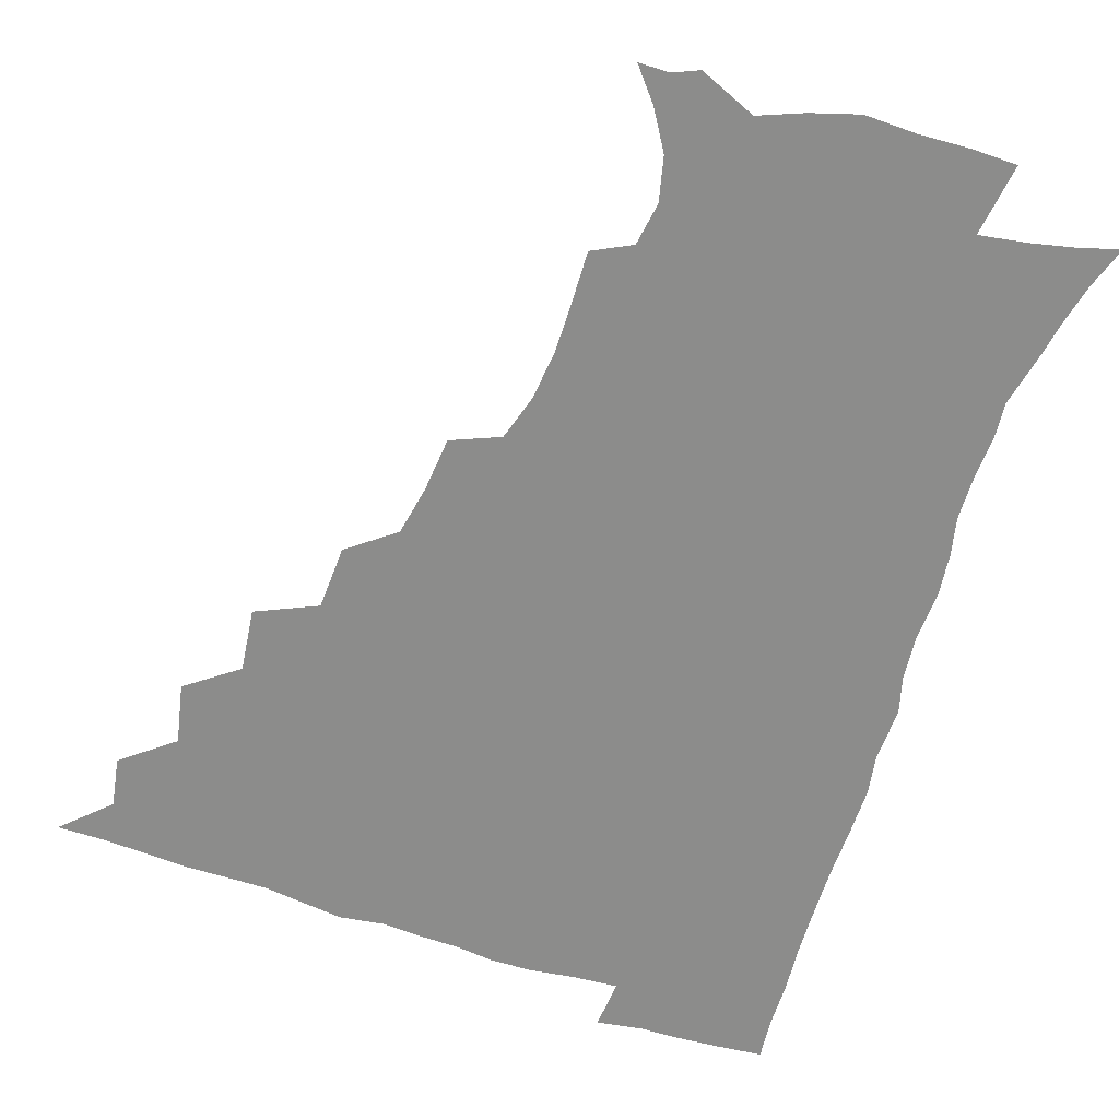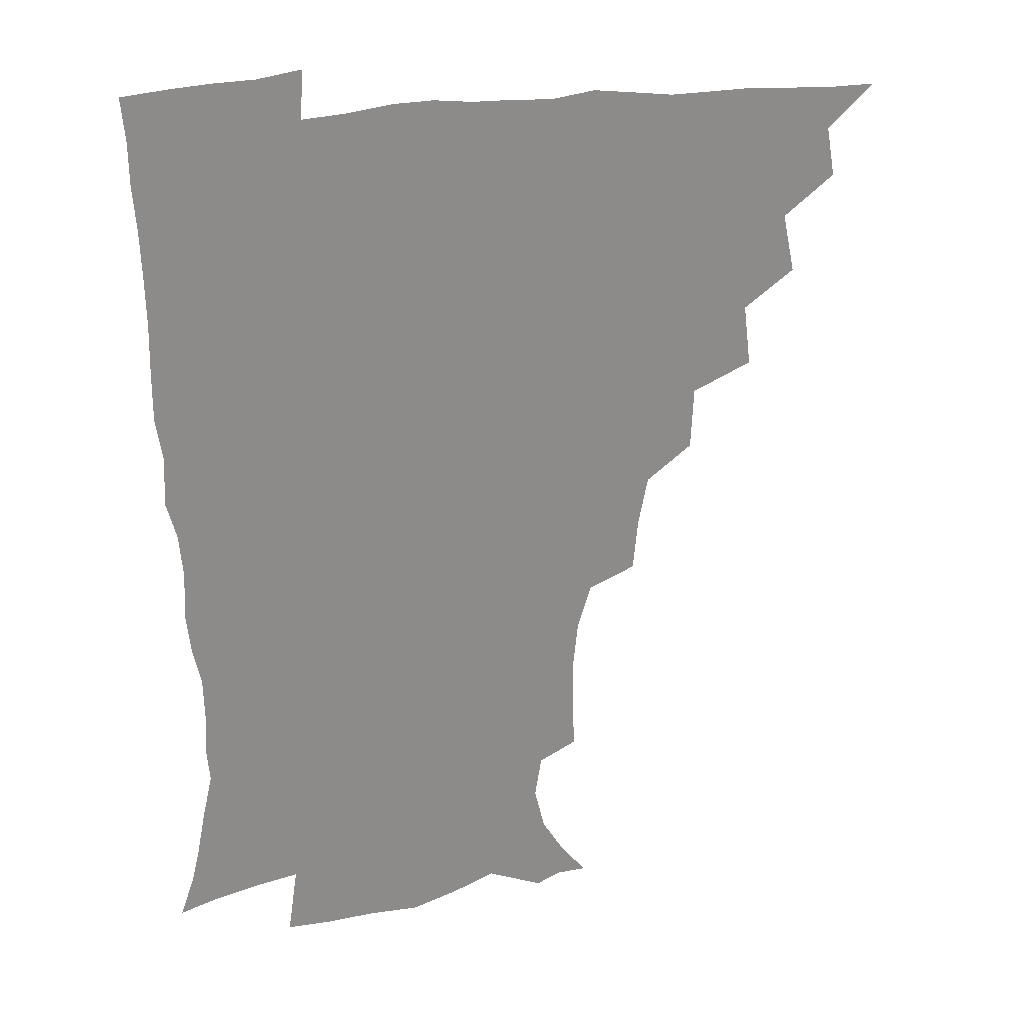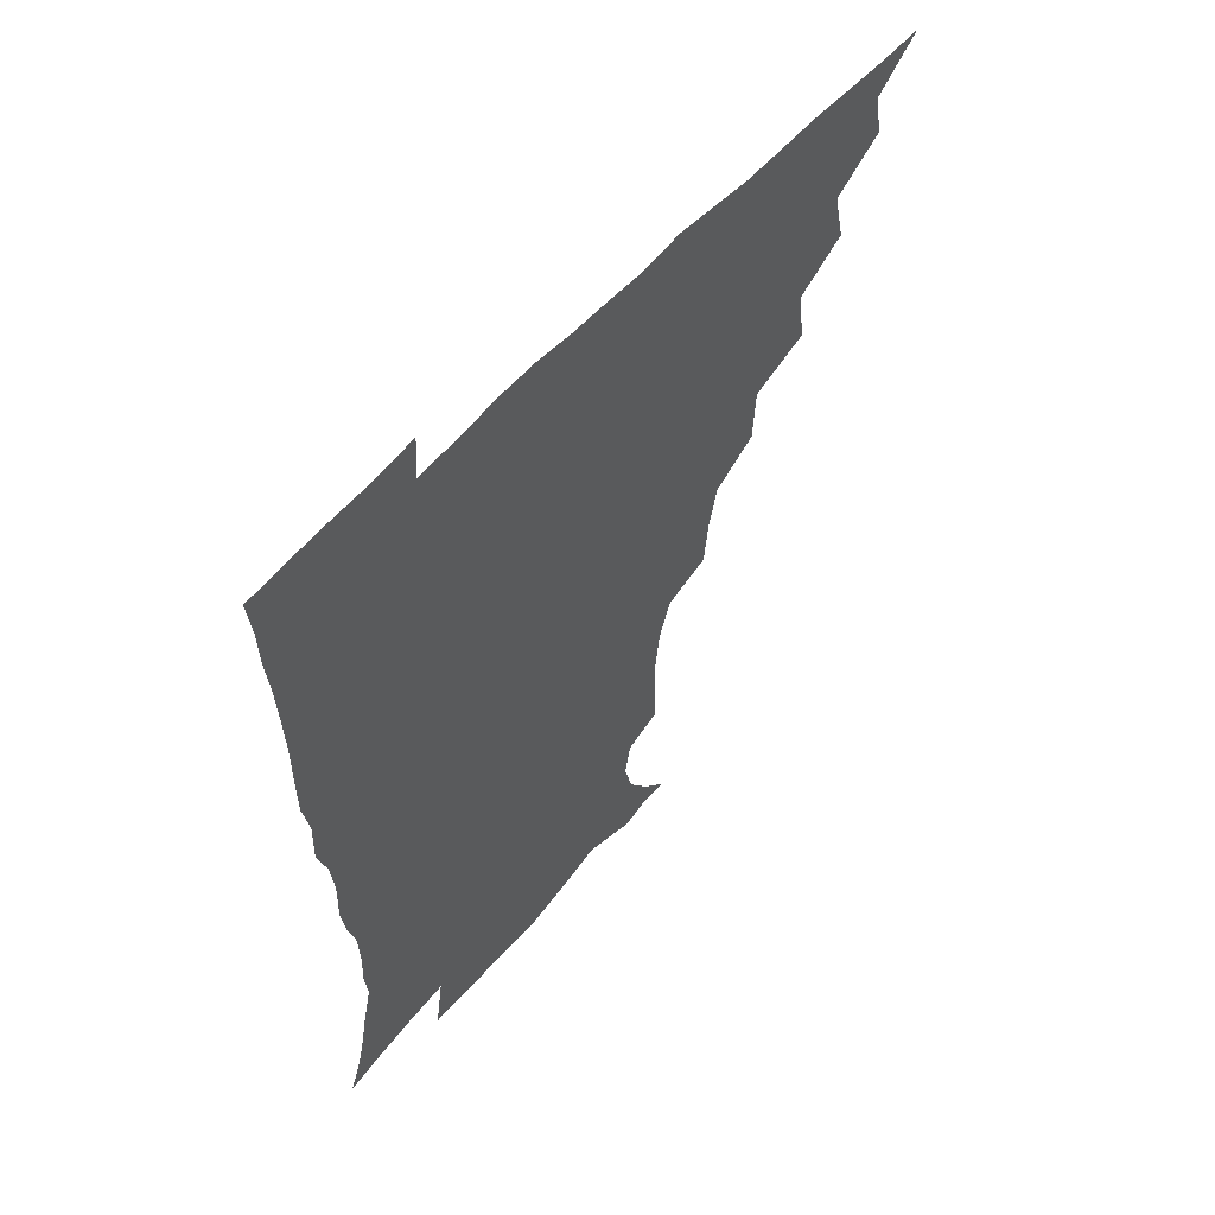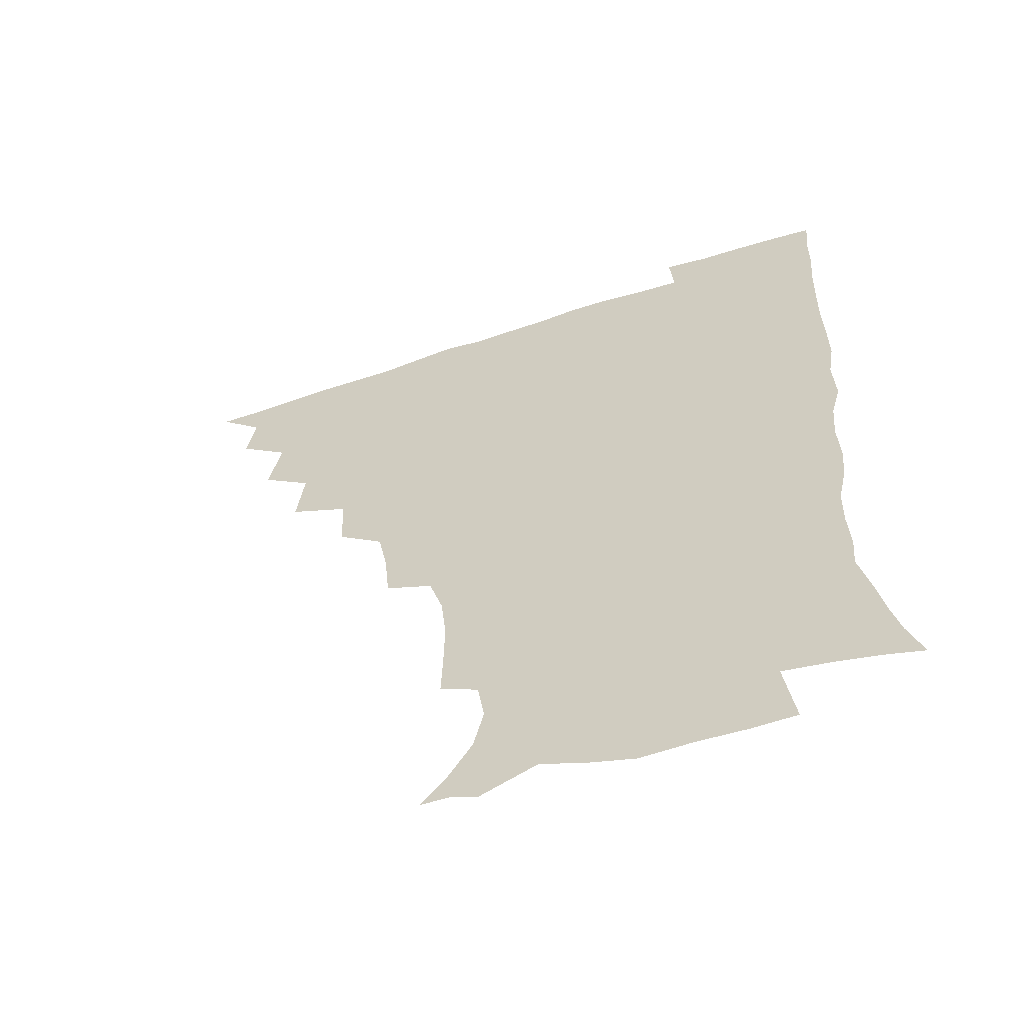
<metadata>
{"format":"obj","ext":"obj","renderer":"f3d","projection":"perspective","resolution":1024,"background":"white","views":[{"elev":-64.1,"azim":-18.4,"up":"+Z"},{"elev":26.1,"azim":165.3,"up":"+Y"},{"elev":59.1,"azim":131.5,"up":"+Y"},{"elev":-60.0,"azim":18.7,"up":"+Y"}]}
</metadata>
<code>
v 450.8 494.9 0
v 464 461.8 0
v 467 479.4 0
v 467 494.8 0
v 477.7 426.2 0
v 482.1 447.5 0
v 482.7 464 0
v 482.9 479.7 0
v 482.2 495.6 0
v 493.2 390.6 0
v 495.8 412.8 0
v 498.1 432.6 0
v 499.1 449.4 0
v 499.1 465 0
v 498.1 480.5 0
v 497.1 496.6 0
v 515.6 358.7 0
v 514.6 381.1 0
v 514.7 401.7 0
v 515.7 420.5 0
v 516 436.6 0
v 515 450.9 0
v 514.1 465.7 0
v 513.4 480.6 0
v 512.4 496.4 0
v 537.2 309.5 0
v 535.4 328.7 0
v 532 346.1 0
v 532.6 371.5 0
v 531.6 389.1 0
v 530.5 405.4 0
v 529.9 420.7 0
v 530.2 436.5 0
v 529.9 451.5 0
v 529.3 466.1 0
v 528.2 481.1 0
v 527.4 496.3 0
v 560.1 233.2 0
v 560.7 251.4 0
v 560.9 268.7 0
v 559.1 286.3 0
v 554.2 302.5 0
v 551.2 321.1 0
v 549.6 340.3 0
v 548.3 359 0
v 546.6 375 0
v 546.7 393.4 0
v 546.4 408.8 0
v 546.3 423.9 0
v 545.6 437.9 0
v 545.9 452.2 0
v 544.1 466.9 0
v 542.9 481.8 0
v 541.8 498.1 0
v 554.9 170.9 0
v 564.2 182.2 0
v 572.4 195.8 0
v 576 211.3 0
v 573.7 226.4 0
v 573 245.5 0
v 572.7 262.7 0
v 571.8 279.8 0
v 569.1 295.2 0
v 566 310.5 0
v 564.4 328.9 0
v 563 345.8 0
v 562.4 364.2 0
v 561.2 379.1 0
v 560.6 394.5 0
v 561 410.8 0
v 560.7 425.1 0
v 560.7 439.3 0
v 559.7 453.1 0
v 558.4 467.6 0
v 557.4 482.4 0
v 555.9 499.9 0
v 565.6 170.7 0
v 577.6 186.4 0
v 585 204.5 0
v 586.1 221.1 0
v 585.4 237.6 0
v 584.3 252.3 0
v 583.9 269.3 0
v 582.9 287.3 0
v 581.1 303.4 0
v 578.8 316.9 0
v 577.3 333.2 0
v 576.9 351.4 0
v 575.9 366.3 0
v 575.7 382.8 0
v 575.5 397.7 0
v 575.2 412 0
v 575.2 426.5 0
v 574.8 439.7 0
v 574.2 453.3 0
v 573.2 467.7 0
v 572.1 482.7 0
v 571.5 497.8 0
v 574.6 166.9 0
v 590.6 189.9 0
v 596.1 209.1 0
v 597.4 227.9 0
v 596.7 243.2 0
v 596.2 259.7 0
v 596.1 275.9 0
v 594.3 290.5 0
v 592.8 305.8 0
v 591.9 323 0
v 591 338.3 0
v 590.2 353.3 0
v 589.5 368 0
v 589 382 0
v 589 397.6 0
v 589.1 412.4 0
v 588.9 425.9 0
v 588.8 440 0
v 588.5 453.6 0
v 587.8 467.7 0
v 587 482.1 0
v 585.6 498.6 0
v 594.6 175.4 0
v 605 195.4 0
v 608.3 213.9 0
v 608.5 228.9 0
v 608 244.7 0
v 607.5 258.7 0
v 607.2 279.6 0
v 606.3 294.7 0
v 605.5 308.9 0
v 604.4 323.8 0
v 603.7 339.2 0
v 603.4 354.6 0
v 603.1 369.8 0
v 603.3 385.2 0
v 602.9 398.5 0
v 603.1 413.5 0
v 603 426.5 0
v 602.8 440 0
v 603 453.8 0
v 602.3 467.8 0
v 601.1 483 0
v 599.8 498.9 0
v 609.9 169.4 0
v 617.4 194.6 0
v 619.8 214.6 0
v 620.3 232.9 0
v 619.8 245.6 0
v 619.4 262.1 0
v 618.7 281 0
v 618.2 294.6 0
v 617.6 311.6 0
v 617.3 326.4 0
v 616.6 340.5 0
v 616.7 355.2 0
v 616.5 371 0
v 616.5 385.7 0
v 616.6 398.9 0
v 616.7 413 0
v 617.2 427.3 0
v 617.3 440.5 0
v 617.3 453.9 0
v 617 467.6 0
v 616 482.1 0
v 613.7 500.4 0
v 626.7 164.3 0
v 630.8 194.5 0
v 631.9 218.3 0
v 632 233.1 0
v 631.7 250 0
v 631.7 263.3 0
v 630.6 280.3 0
v 630.3 295 0
v 629.8 310.9 0
v 629.7 326.7 0
v 629.7 338.6 0
v 629.5 356.8 0
v 629.6 371.1 0
v 629.8 384.7 0
v 630 399.4 0
v 630.3 413.3 0
v 630.7 427.1 0
v 631.2 440.8 0
v 631.6 454.1 0
v 631.3 467.8 0
v 630.1 483.6 0
v 628.2 500.1 0
v 644.9 164.8 0
v 644.9 195.2 0
v 644.6 214 0
v 643.9 233 0
v 643.4 248 0
v 643 267.6 0
v 642.9 281.2 0
v 642.5 295.5 0
v 642.2 310.3 0
v 641.9 326.6 0
v 642.4 340.1 0
v 642.4 355.9 0
v 642.6 370.2 0
v 643 384.3 0
v 643.2 399.4 0
v 643.8 413.2 0
v 644.2 427.3 0
v 644.8 440.6 0
v 645.5 454.1 0
v 645.5 468.1 0
v 645.6 482.4 0
v 644.4 498 0
v 662.5 163.9 0
v 659.5 192 0
v 657.2 213.2 0
v 655.9 231.6 0
v 655.4 247.8 0
v 655.1 263.6 0
v 654.5 280.2 0
v 654.6 294.5 0
v 654.6 309.2 0
v 654.5 324.4 0
v 655.8 336.7 0
v 655 354.7 0
v 655.6 368.8 0
v 656.2 382.9 0
v 657 396.9 0
v 657.1 412.3 0
v 657.9 426 0
v 658.8 439.3 0
v 659.4 454.4 0
v 659.9 467.8 0
v 660.6 481.7 0
v 660.1 496.9 0
v 658.8 514.3 0
v 678.4 164.2 0
v 674.9 189.3 0
v 671.3 209 0
v 668.7 228 0
v 667.4 245 0
v 666.5 262.4 0
v 666.3 277.8 0
v 666.3 293 0
v 666.8 307.1 0
v 667.4 321.2 0
v 667.9 336.2 0
v 668.1 351.7 0
v 669 365.8 0
v 669.9 379.9 0
v 670 396 0
v 670.8 410.2 0
v 671.2 425.4 0
v 672.4 439 0
v 672.9 453.8 0
v 674 467.3 0
v 674.9 481.3 0
v 675.5 495.4 0
v 674.7 511.9 0
v 691.6 186.6 0
v 685.2 206.2 0
v 681.4 225 0
v 679.7 241.2 0
v 679.1 256.7 0
v 678.5 272.9 0
v 678.4 288.4 0
v 679.1 302.8 0
v 680 317.2 0
v 680.7 332.1 0
v 681.5 346.8 0
v 682.3 362 0
v 682.8 377.7 0
v 683 393.8 0
v 684.3 407.9 0
v 685.3 422.5 0
v 686.3 437 0
v 686.5 452.9 0
v 688 466.5 0
v 689 480.6 0
v 689.8 494.7 0
v 689.7 511.5 0
v 706.8 183.3 0
v 699.6 201.8 0
v 695.6 218.6 0
v 693 234.7 0
v 691.9 249.6 0
v 690.8 266.4 0
v 691.5 280.5 0
v 691.4 296.7 0
v 693.2 310.3 0
v 694.1 325.5 0
v 694 342.3 0
v 696 356.1 0
v 697 371.7 0
v 698.5 386.5 0
v 698.3 403.6 0
v 699 419.3 0
v 700 434.8 0
v 701.4 449.8 0
v 701.8 465.7 0
v 703.5 479.6 0
v 703.9 493.9 0
v 704.8 510.5 0
v 720.8 179.1 0
v 715.6 194.1 0
v 712.4 207.8 0
v 709.8 222.1 0
v 705.9 239.5 0
v 707 251.8 0
v 706.3 267.6 0
v 706.7 283 0
v 709.5 295.9 0
v 711.2 310.6 0
v 710.5 328.8 0
v 711.8 344.5 0
v 715.5 358.1 0
v 714.7 376.4 0
v 717.1 391.5 0
v 717.1 409 0
v 716.7 427.1 0
v 717.1 444.7 0
v 717.7 461.9 0
v 719 477.9 0
v 719.2 493.7 0
v 720.7 509 0
f 3 4 1
f 6 7 2
f 2 7 3
f 7 8 3
f 3 8 4
f 8 9 4
f 11 12 5
f 5 12 6
f 12 13 6
f 6 13 7
f 13 14 7
f 7 14 8
f 14 15 8
f 8 15 9
f 15 16 9
f 18 19 10
f 10 19 11
f 19 20 11
f 11 20 12
f 20 21 12
f 12 21 13
f 21 22 13
f 13 22 14
f 22 23 14
f 14 23 15
f 23 24 15
f 15 24 16
f 24 25 16
f 28 29 17
f 17 29 18
f 29 30 18
f 18 30 19
f 30 31 19
f 19 31 20
f 31 32 20
f 20 32 21
f 32 33 21
f 21 33 22
f 33 34 22
f 22 34 23
f 34 35 23
f 23 35 24
f 35 36 24
f 24 36 25
f 36 37 25
f 42 43 26
f 26 43 27
f 43 44 27
f 27 44 28
f 44 45 28
f 28 45 29
f 45 46 29
f 29 46 30
f 46 47 30
f 30 47 31
f 47 48 31
f 31 48 32
f 48 49 32
f 32 49 33
f 49 50 33
f 33 50 34
f 50 51 34
f 34 51 35
f 51 52 35
f 35 52 36
f 52 53 36
f 36 53 37
f 53 54 37
f 59 60 38
f 38 60 39
f 60 61 39
f 39 61 40
f 61 62 40
f 40 62 41
f 62 63 41
f 41 63 42
f 63 64 42
f 42 64 43
f 64 65 43
f 43 65 44
f 65 66 44
f 44 66 45
f 66 67 45
f 45 67 46
f 67 68 46
f 46 68 47
f 68 69 47
f 47 69 48
f 69 70 48
f 48 70 49
f 70 71 49
f 49 71 50
f 71 72 50
f 50 72 51
f 72 73 51
f 51 73 52
f 73 74 52
f 52 74 53
f 74 75 53
f 53 75 54
f 75 76 54
f 55 77 56
f 77 78 56
f 56 78 57
f 78 79 57
f 57 79 58
f 79 80 58
f 58 80 59
f 80 81 59
f 59 81 60
f 81 82 60
f 60 82 61
f 82 83 61
f 61 83 62
f 83 84 62
f 62 84 63
f 84 85 63
f 63 85 64
f 85 86 64
f 64 86 65
f 86 87 65
f 65 87 66
f 87 88 66
f 66 88 67
f 88 89 67
f 67 89 68
f 89 90 68
f 68 90 69
f 90 91 69
f 69 91 70
f 91 92 70
f 70 92 71
f 92 93 71
f 71 93 72
f 93 94 72
f 72 94 73
f 94 95 73
f 73 95 74
f 95 96 74
f 74 96 75
f 96 97 75
f 75 97 76
f 97 98 76
f 77 99 78
f 99 100 78
f 78 100 79
f 100 101 79
f 79 101 80
f 101 102 80
f 80 102 81
f 102 103 81
f 81 103 82
f 103 104 82
f 82 104 83
f 104 105 83
f 83 105 84
f 105 106 84
f 84 106 85
f 106 107 85
f 85 107 86
f 107 108 86
f 86 108 87
f 108 109 87
f 87 109 88
f 109 110 88
f 88 110 89
f 110 111 89
f 89 111 90
f 111 112 90
f 90 112 91
f 112 113 91
f 91 113 92
f 113 114 92
f 92 114 93
f 114 115 93
f 93 115 94
f 115 116 94
f 94 116 95
f 116 117 95
f 95 117 96
f 117 118 96
f 96 118 97
f 118 119 97
f 97 119 98
f 119 120 98
f 99 121 100
f 121 122 100
f 100 122 101
f 122 123 101
f 101 123 102
f 123 124 102
f 102 124 103
f 124 125 103
f 103 125 104
f 125 126 104
f 104 126 105
f 126 127 105
f 105 127 106
f 127 128 106
f 106 128 107
f 128 129 107
f 107 129 108
f 129 130 108
f 108 130 109
f 130 131 109
f 109 131 110
f 131 132 110
f 110 132 111
f 132 133 111
f 111 133 112
f 133 134 112
f 112 134 113
f 134 135 113
f 113 135 114
f 135 136 114
f 114 136 115
f 136 137 115
f 115 137 116
f 137 138 116
f 116 138 117
f 138 139 117
f 117 139 118
f 139 140 118
f 118 140 119
f 140 141 119
f 119 141 120
f 141 142 120
f 121 143 122
f 143 144 122
f 122 144 123
f 144 145 123
f 123 145 124
f 145 146 124
f 124 146 125
f 146 147 125
f 125 147 126
f 147 148 126
f 126 148 127
f 148 149 127
f 127 149 128
f 149 150 128
f 128 150 129
f 150 151 129
f 129 151 130
f 151 152 130
f 130 152 131
f 152 153 131
f 131 153 132
f 153 154 132
f 132 154 133
f 154 155 133
f 133 155 134
f 155 156 134
f 134 156 135
f 156 157 135
f 135 157 136
f 157 158 136
f 136 158 137
f 158 159 137
f 137 159 138
f 159 160 138
f 138 160 139
f 160 161 139
f 139 161 140
f 161 162 140
f 140 162 141
f 162 163 141
f 141 163 142
f 163 164 142
f 143 165 144
f 165 166 144
f 144 166 145
f 166 167 145
f 145 167 146
f 167 168 146
f 146 168 147
f 168 169 147
f 147 169 148
f 169 170 148
f 148 170 149
f 170 171 149
f 149 171 150
f 171 172 150
f 150 172 151
f 172 173 151
f 151 173 152
f 173 174 152
f 152 174 153
f 174 175 153
f 153 175 154
f 175 176 154
f 154 176 155
f 176 177 155
f 155 177 156
f 177 178 156
f 156 178 157
f 178 179 157
f 157 179 158
f 179 180 158
f 158 180 159
f 180 181 159
f 159 181 160
f 181 182 160
f 160 182 161
f 182 183 161
f 161 183 162
f 183 184 162
f 162 184 163
f 184 185 163
f 163 185 164
f 185 186 164
f 165 187 166
f 187 188 166
f 166 188 167
f 188 189 167
f 167 189 168
f 189 190 168
f 168 190 169
f 190 191 169
f 169 191 170
f 191 192 170
f 170 192 171
f 192 193 171
f 171 193 172
f 193 194 172
f 172 194 173
f 194 195 173
f 173 195 174
f 195 196 174
f 174 196 175
f 196 197 175
f 175 197 176
f 197 198 176
f 176 198 177
f 198 199 177
f 177 199 178
f 199 200 178
f 178 200 179
f 200 201 179
f 179 201 180
f 201 202 180
f 180 202 181
f 202 203 181
f 181 203 182
f 203 204 182
f 182 204 183
f 204 205 183
f 183 205 184
f 205 206 184
f 184 206 185
f 206 207 185
f 185 207 186
f 207 208 186
f 187 209 188
f 209 210 188
f 188 210 189
f 210 211 189
f 189 211 190
f 211 212 190
f 190 212 191
f 212 213 191
f 191 213 192
f 213 214 192
f 192 214 193
f 214 215 193
f 193 215 194
f 215 216 194
f 194 216 195
f 216 217 195
f 195 217 196
f 217 218 196
f 196 218 197
f 218 219 197
f 197 219 198
f 219 220 198
f 198 220 199
f 220 221 199
f 199 221 200
f 221 222 200
f 200 222 201
f 222 223 201
f 201 223 202
f 223 224 202
f 202 224 203
f 224 225 203
f 203 225 204
f 225 226 204
f 204 226 205
f 226 227 205
f 205 227 206
f 227 228 206
f 206 228 207
f 228 229 207
f 207 229 208
f 229 230 208
f 209 232 210
f 232 233 210
f 210 233 211
f 233 234 211
f 211 234 212
f 234 235 212
f 212 235 213
f 235 236 213
f 213 236 214
f 236 237 214
f 214 237 215
f 237 238 215
f 215 238 216
f 238 239 216
f 216 239 217
f 239 240 217
f 217 240 218
f 240 241 218
f 218 241 219
f 241 242 219
f 219 242 220
f 242 243 220
f 220 243 221
f 243 244 221
f 221 244 222
f 244 245 222
f 222 245 223
f 245 246 223
f 223 246 224
f 246 247 224
f 224 247 225
f 247 248 225
f 225 248 226
f 248 249 226
f 226 249 227
f 249 250 227
f 227 250 228
f 250 251 228
f 228 251 229
f 251 252 229
f 229 252 230
f 252 253 230
f 230 253 231
f 253 254 231
f 233 255 234
f 255 256 234
f 234 256 235
f 256 257 235
f 235 257 236
f 257 258 236
f 236 258 237
f 258 259 237
f 237 259 238
f 259 260 238
f 238 260 239
f 260 261 239
f 239 261 240
f 261 262 240
f 240 262 241
f 262 263 241
f 241 263 242
f 263 264 242
f 242 264 243
f 264 265 243
f 243 265 244
f 265 266 244
f 244 266 245
f 266 267 245
f 245 267 246
f 267 268 246
f 246 268 247
f 268 269 247
f 247 269 248
f 269 270 248
f 248 270 249
f 270 271 249
f 249 271 250
f 271 272 250
f 250 272 251
f 272 273 251
f 251 273 252
f 273 274 252
f 252 274 253
f 274 275 253
f 253 275 254
f 275 276 254
f 255 277 256
f 277 278 256
f 256 278 257
f 278 279 257
f 257 279 258
f 279 280 258
f 258 280 259
f 280 281 259
f 259 281 260
f 281 282 260
f 260 282 261
f 282 283 261
f 261 283 262
f 283 284 262
f 262 284 263
f 284 285 263
f 263 285 264
f 285 286 264
f 264 286 265
f 286 287 265
f 265 287 266
f 287 288 266
f 266 288 267
f 288 289 267
f 267 289 268
f 289 290 268
f 268 290 269
f 290 291 269
f 269 291 270
f 291 292 270
f 270 292 271
f 292 293 271
f 271 293 272
f 293 294 272
f 272 294 273
f 294 295 273
f 273 295 274
f 295 296 274
f 274 296 275
f 296 297 275
f 275 297 276
f 297 298 276
f 277 299 278
f 299 300 278
f 278 300 279
f 300 301 279
f 279 301 280
f 301 302 280
f 280 302 281
f 302 303 281
f 281 303 282
f 303 304 282
f 282 304 283
f 304 305 283
f 283 305 284
f 305 306 284
f 284 306 285
f 306 307 285
f 285 307 286
f 307 308 286
f 286 308 287
f 308 309 287
f 287 309 288
f 309 310 288
f 288 310 289
f 310 311 289
f 289 311 290
f 311 312 290
f 290 312 291
f 312 313 291
f 291 313 292
f 313 314 292
f 292 314 293
f 314 315 293
f 293 315 294
f 315 316 294
f 294 316 295
f 316 317 295
f 295 317 296
f 317 318 296
f 296 318 297
f 318 319 297
f 297 319 298
f 319 320 298

</code>
